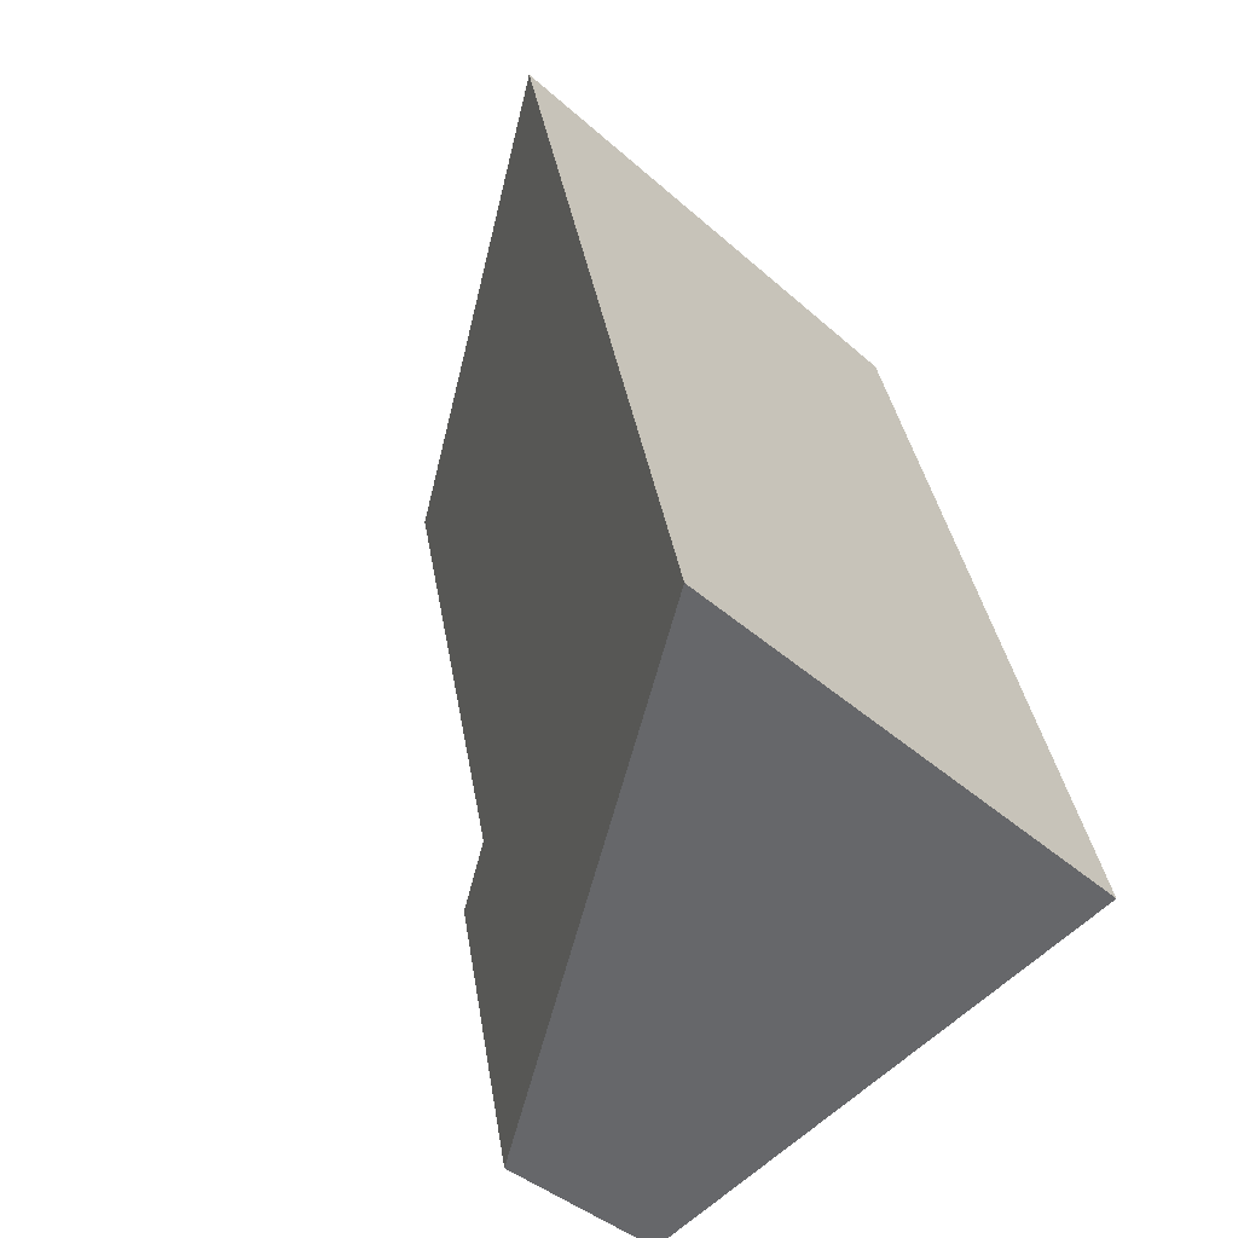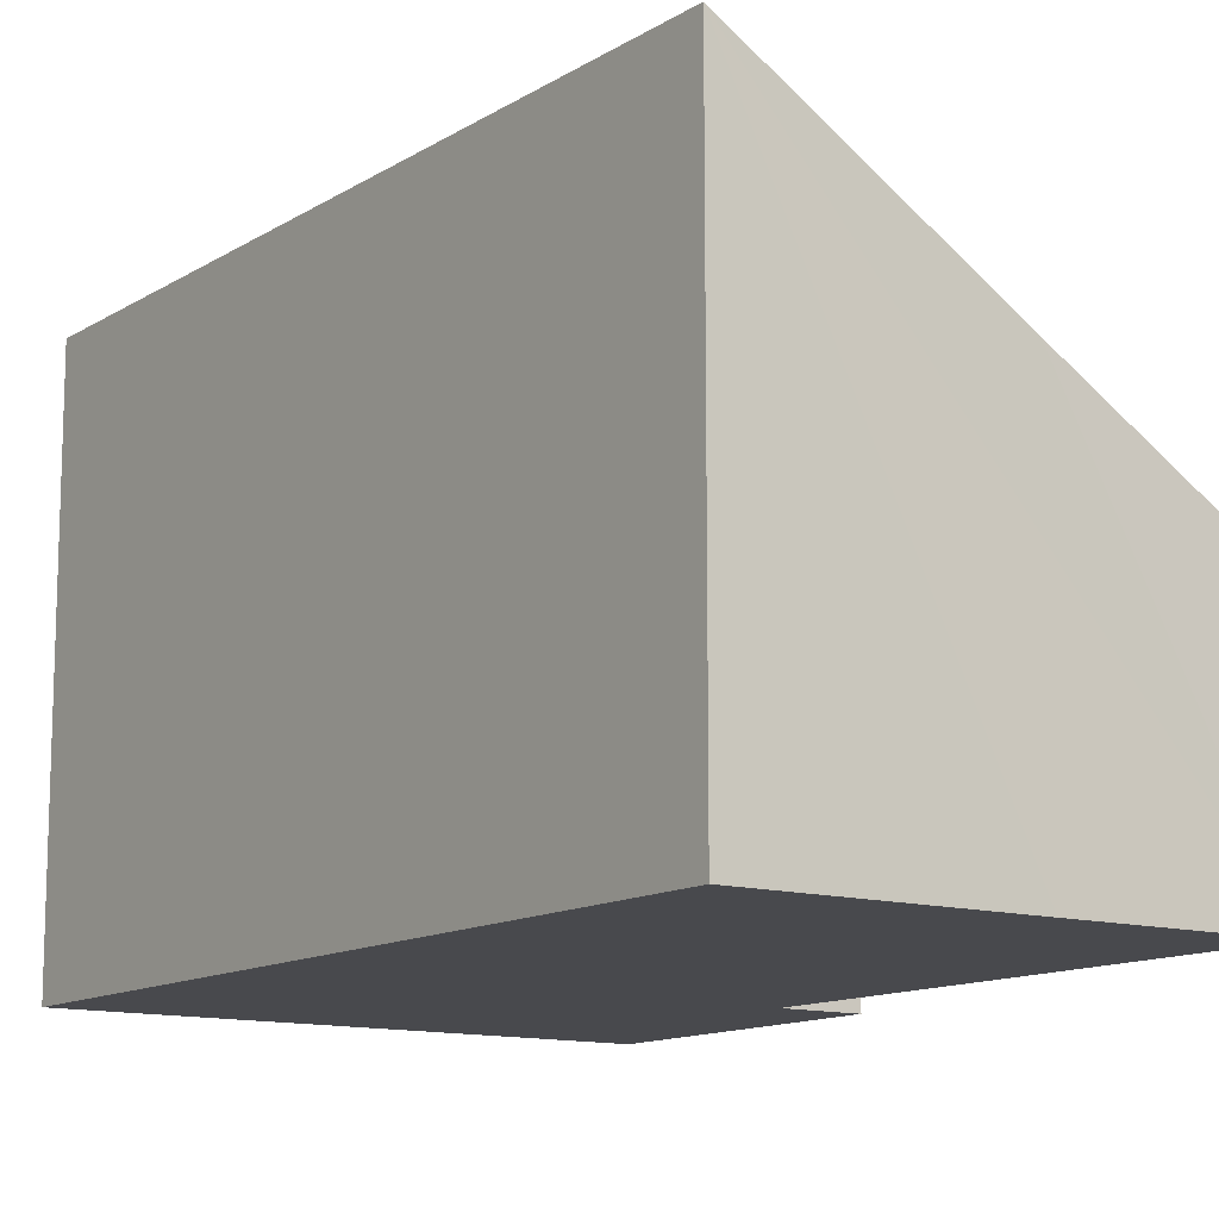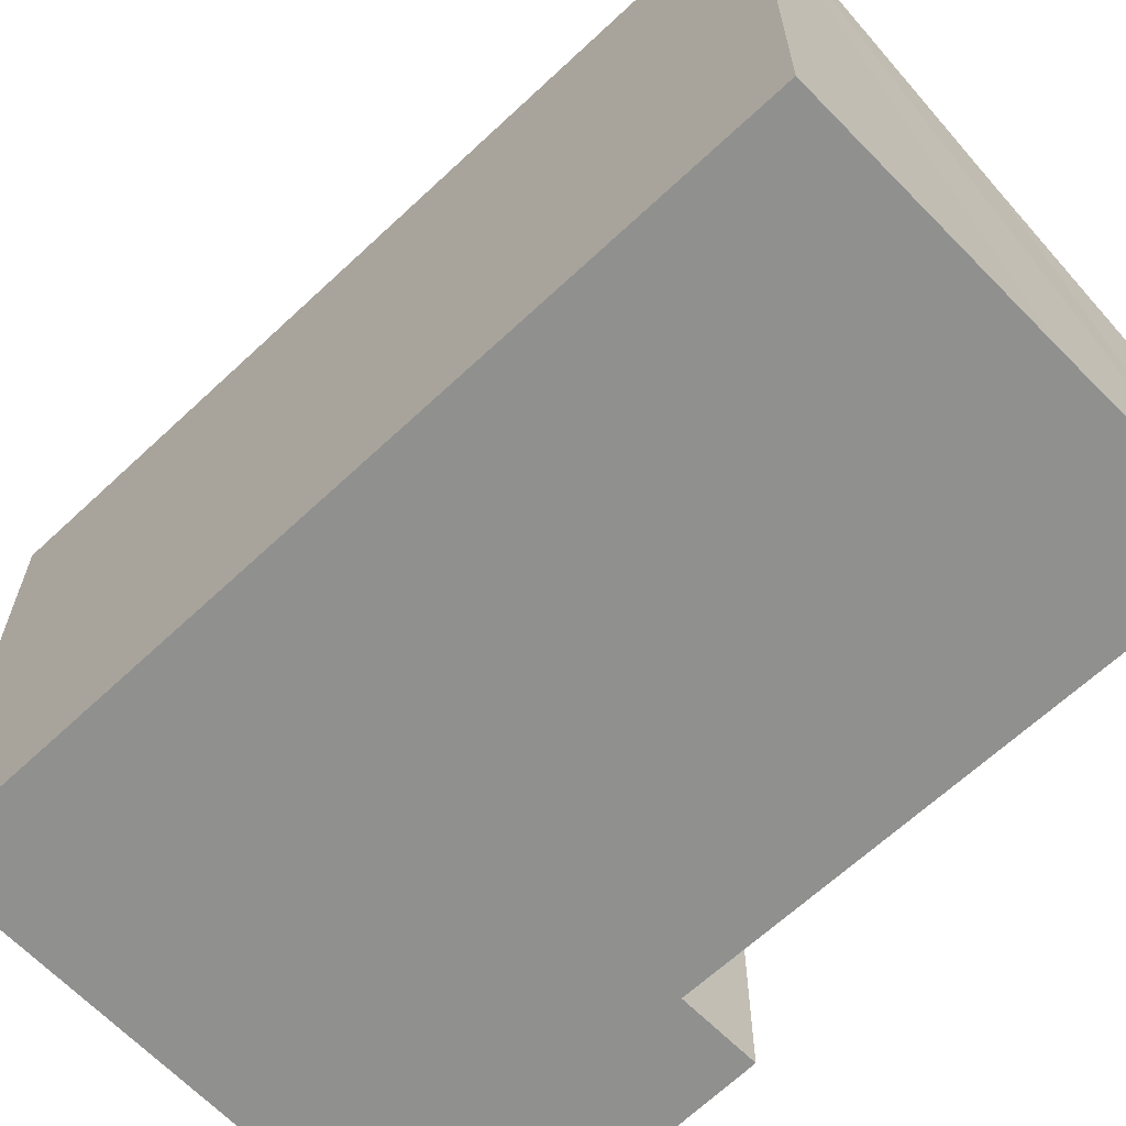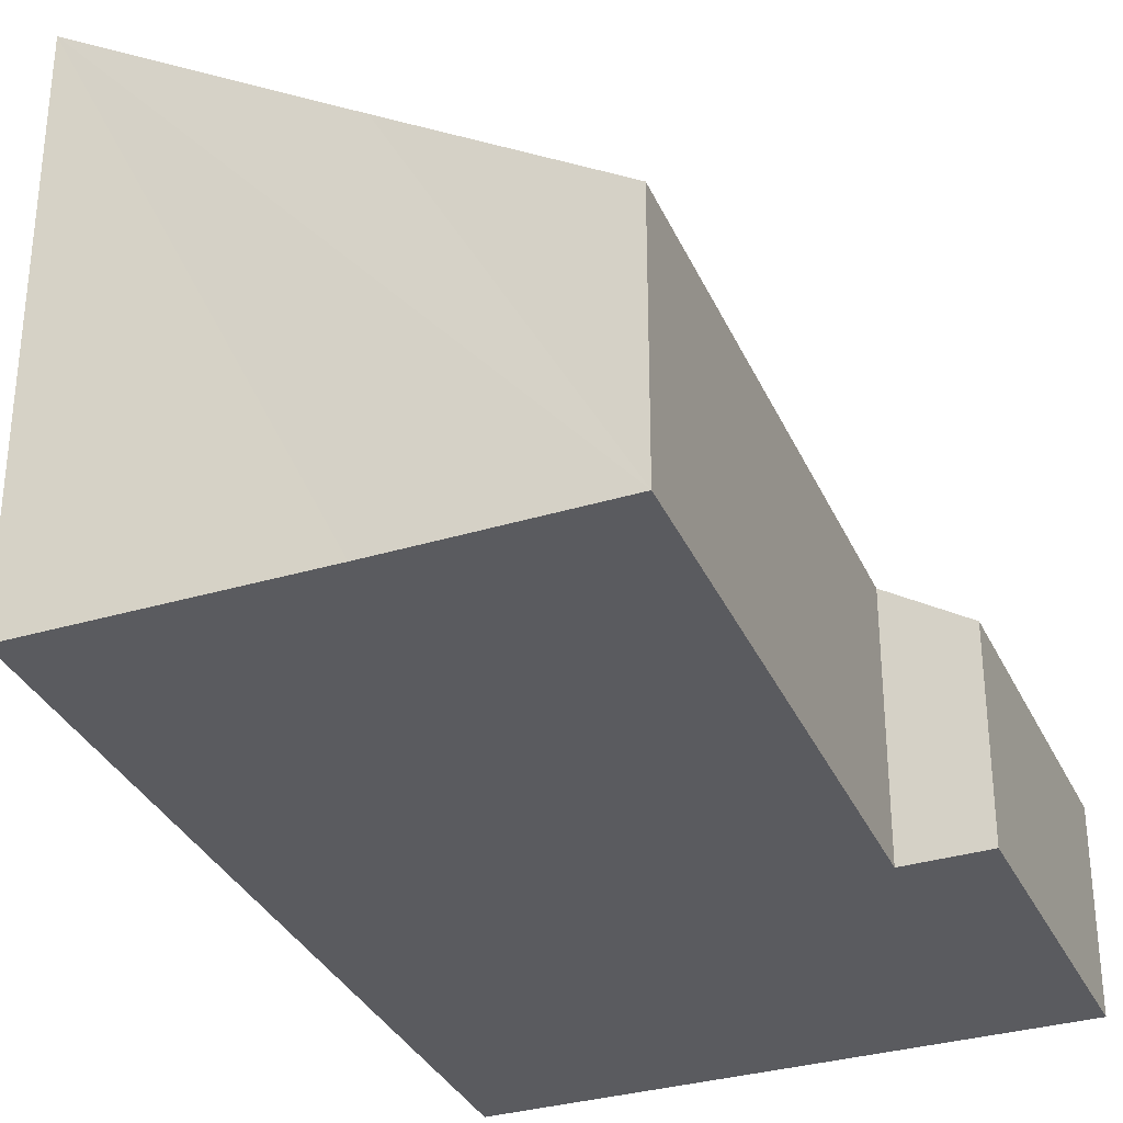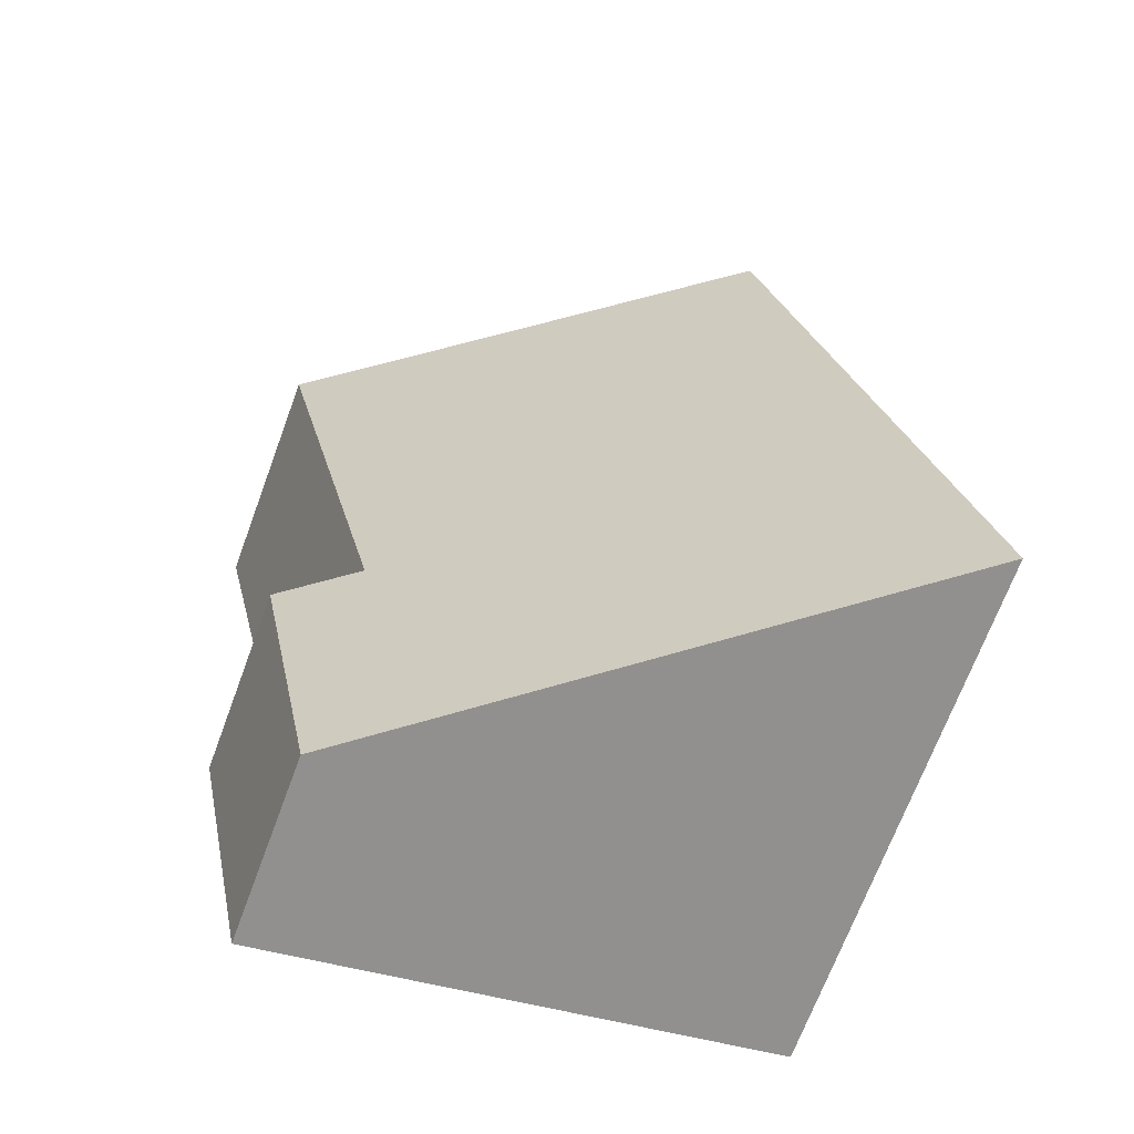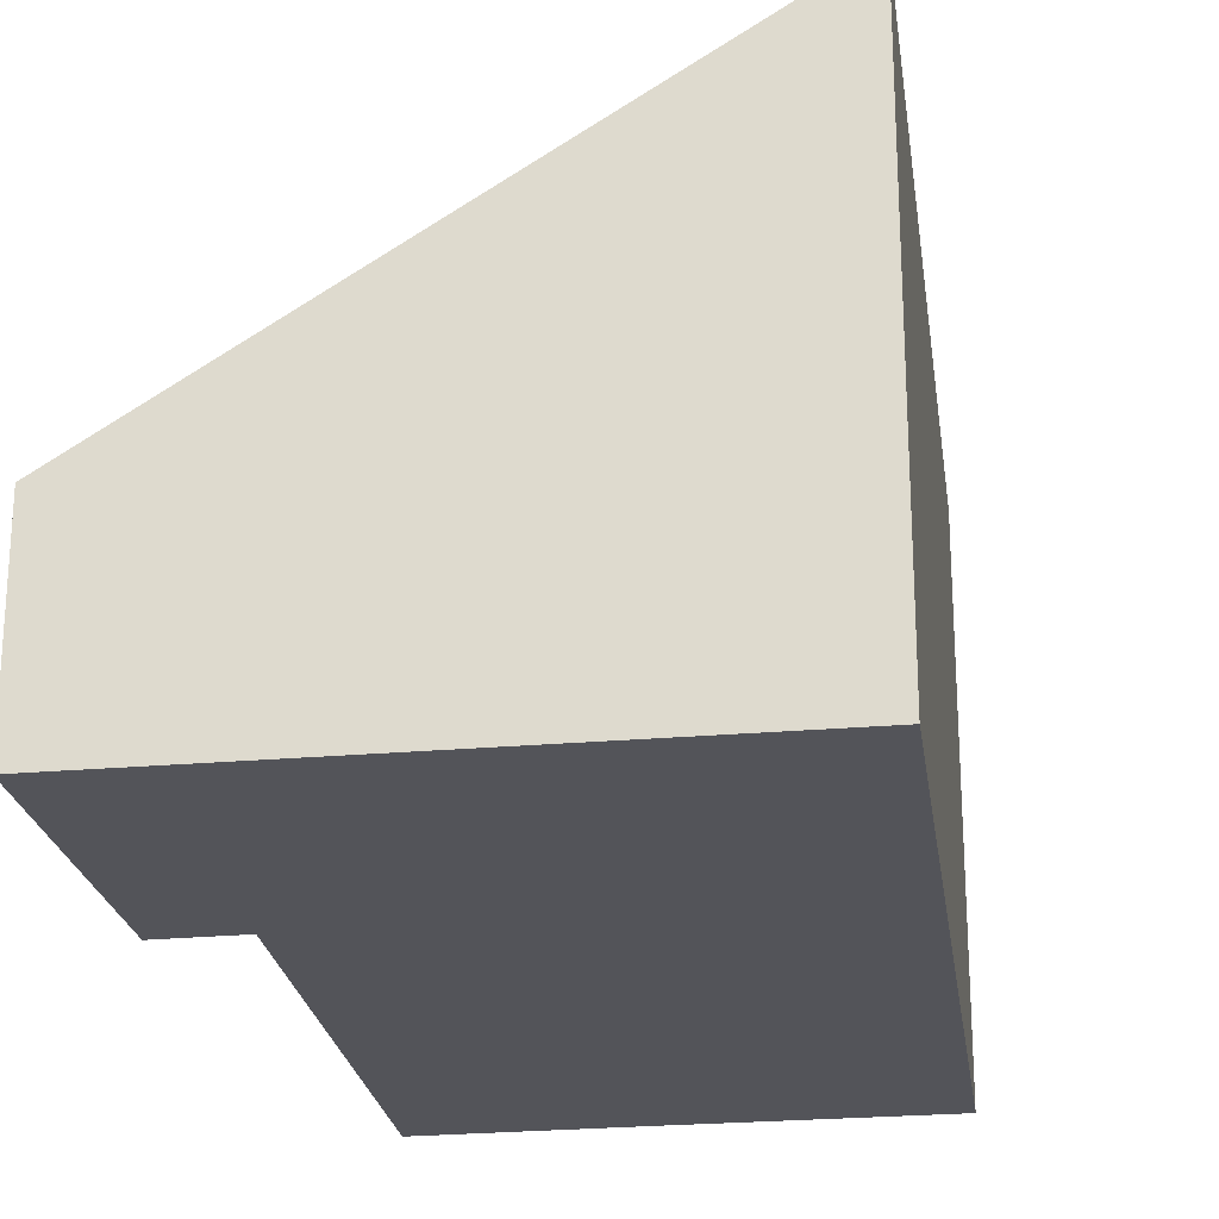
<metadata>
{"format":"obj","ext":"obj","renderer":"f3d","projection":"perspective","resolution":1024,"background":"white","views":[{"elev":-43.0,"azim":-136.0,"up":"+Z"},{"elev":-12.5,"azim":-22.4,"up":"+Y"},{"elev":-65.5,"azim":-33.6,"up":"+Y"},{"elev":-32.9,"azim":34.6,"up":"+Y"},{"elev":-69.9,"azim":159.6,"up":"+Z"},{"elev":-23.7,"azim":-159.1,"up":"+Y"}]}
</metadata>
<code>
v  10.53 3.778 -2.323
v  10.31 4.81 4.107
v  11.84 3.837 3.793
v  8.809 7.251 15.1
v  12.75 4.751 14.28
v  3.756 10.47 16.19
v  0 10.49 6.422e-16
v  12.75 -8.746e-16 14.28
v  8.809 -9.245e-16 15.1
v  3.756 -9.913e-16 16.19
v  10.31 -2.515e-16 4.107
v  11.84 -2.323e-16 3.793
v  10.53 1.422e-16 -2.323
v  0 0 0
g defaultobject
f 1 2 3
f 2 4 5
f 4 2 6
f 6 2 1
f 6 1 7
f 4 8 5
f 8 4 6
f 8 6 9
f 9 6 10
f 11 3 2
f 3 11 12
f 5 11 2
f 11 5 8
f 12 1 3
f 1 12 13
f 1 14 7
f 14 1 13
f 14 6 7
f 6 14 10
f 12 14 13
f 14 12 11
f 14 11 10
f 10 11 9
f 9 11 8

</code>
